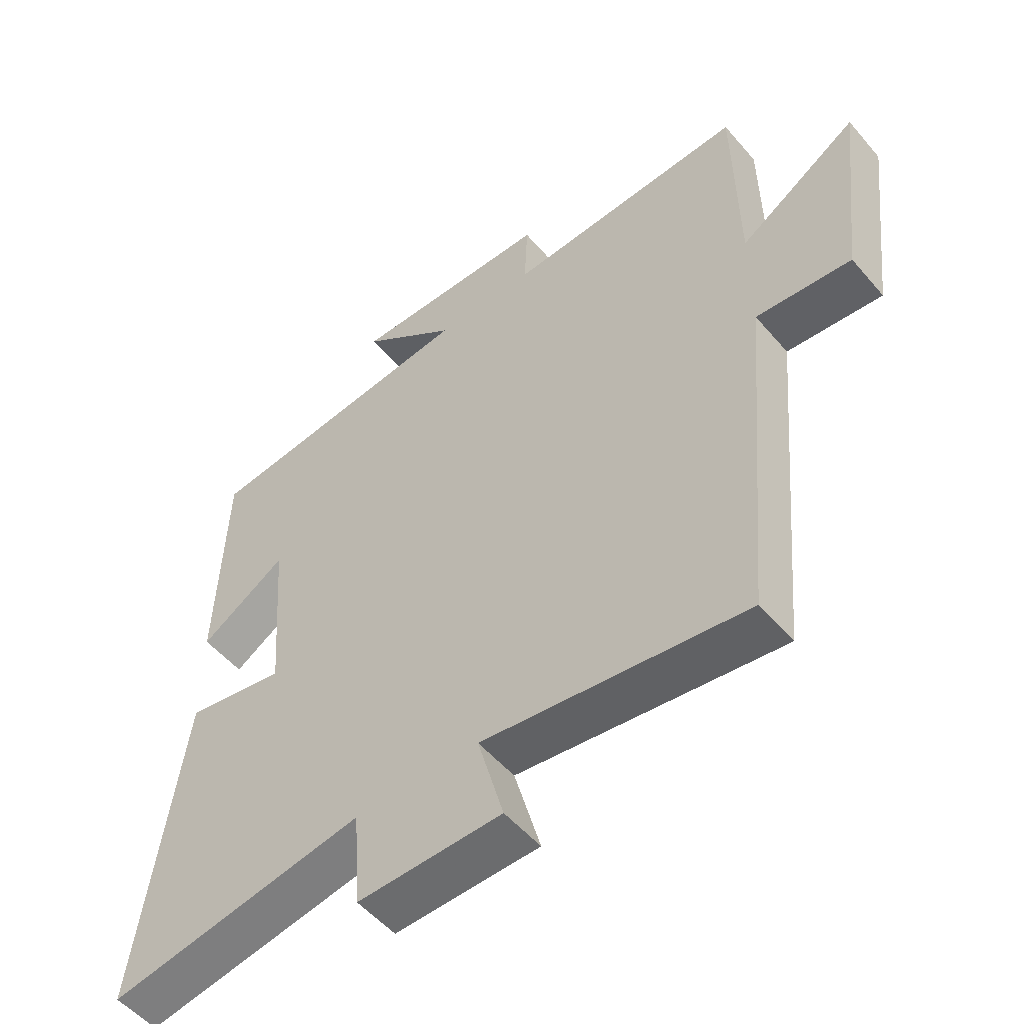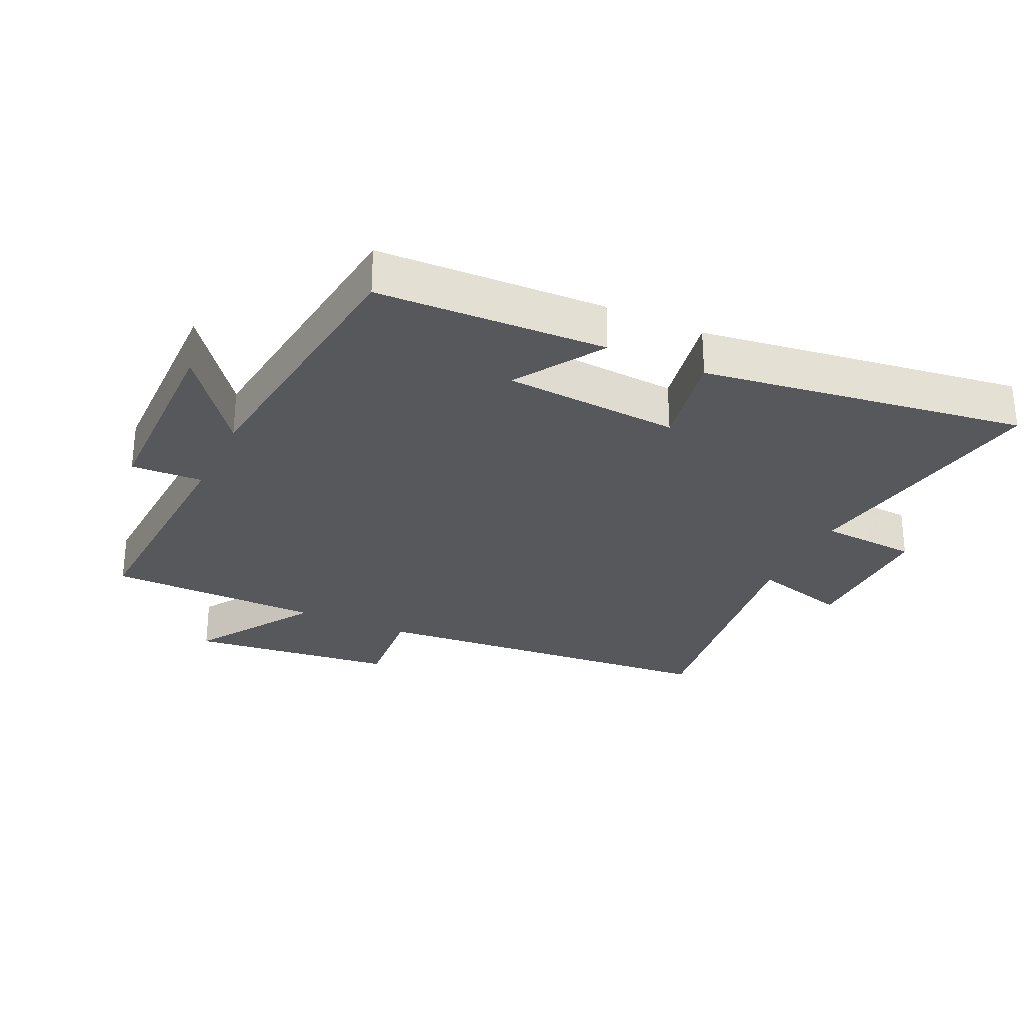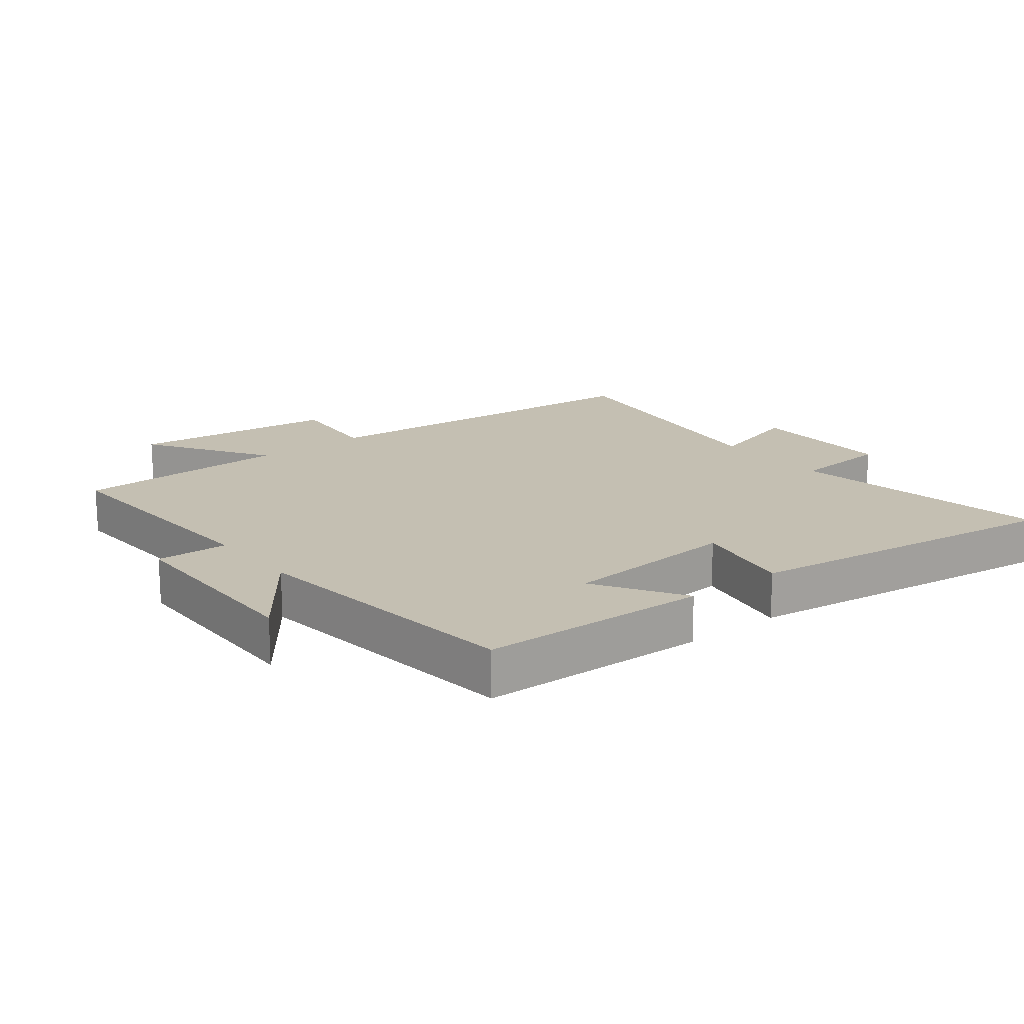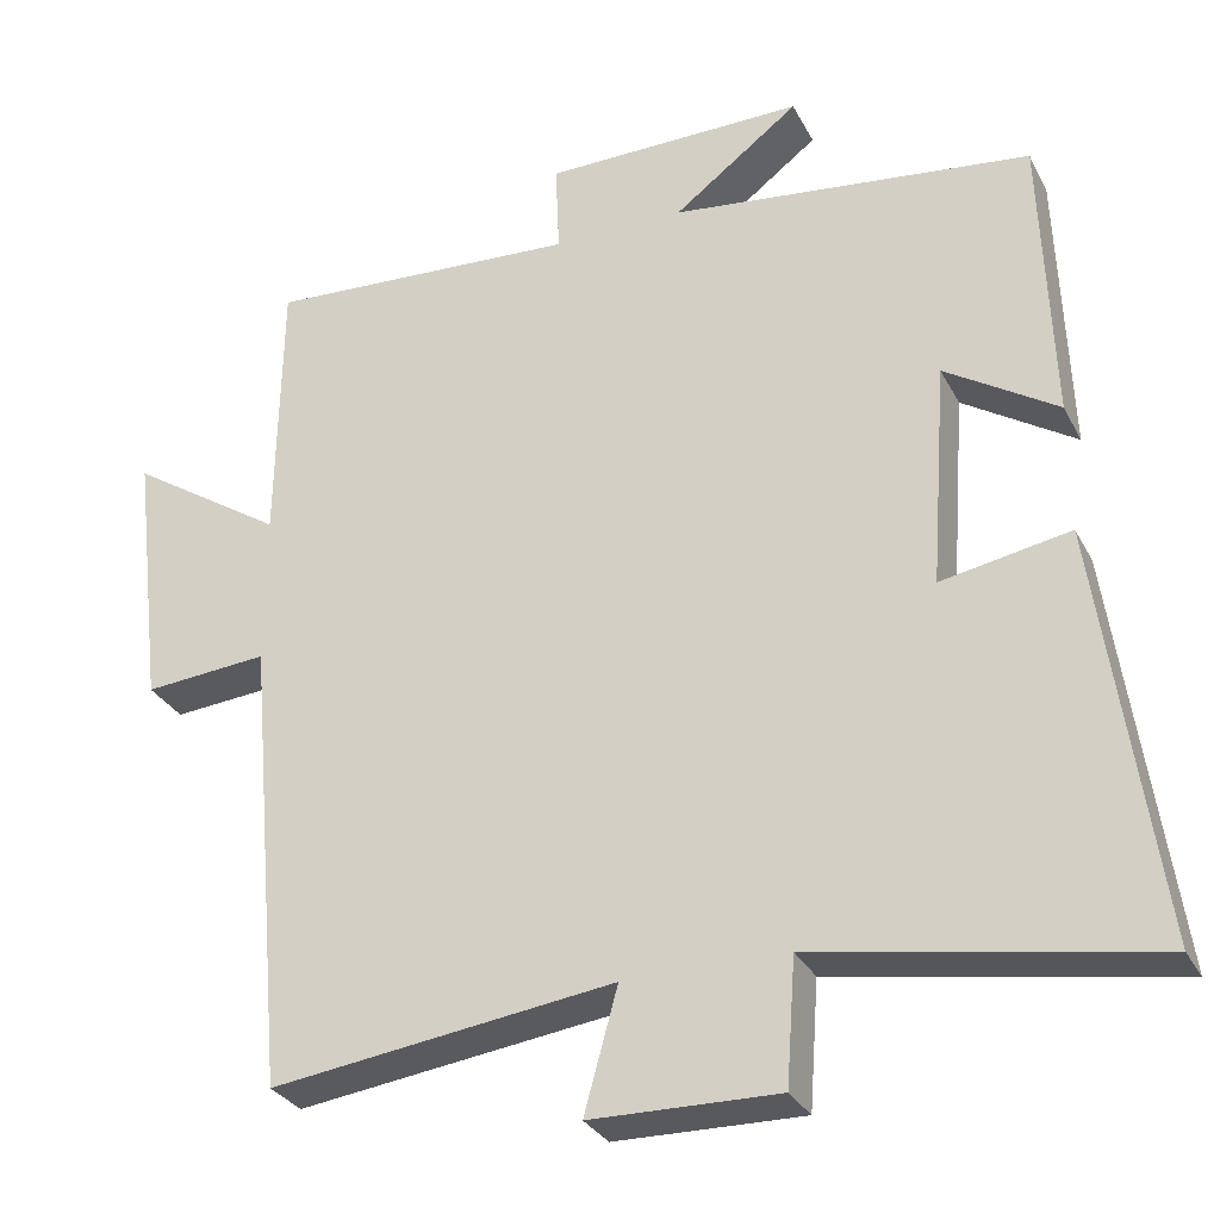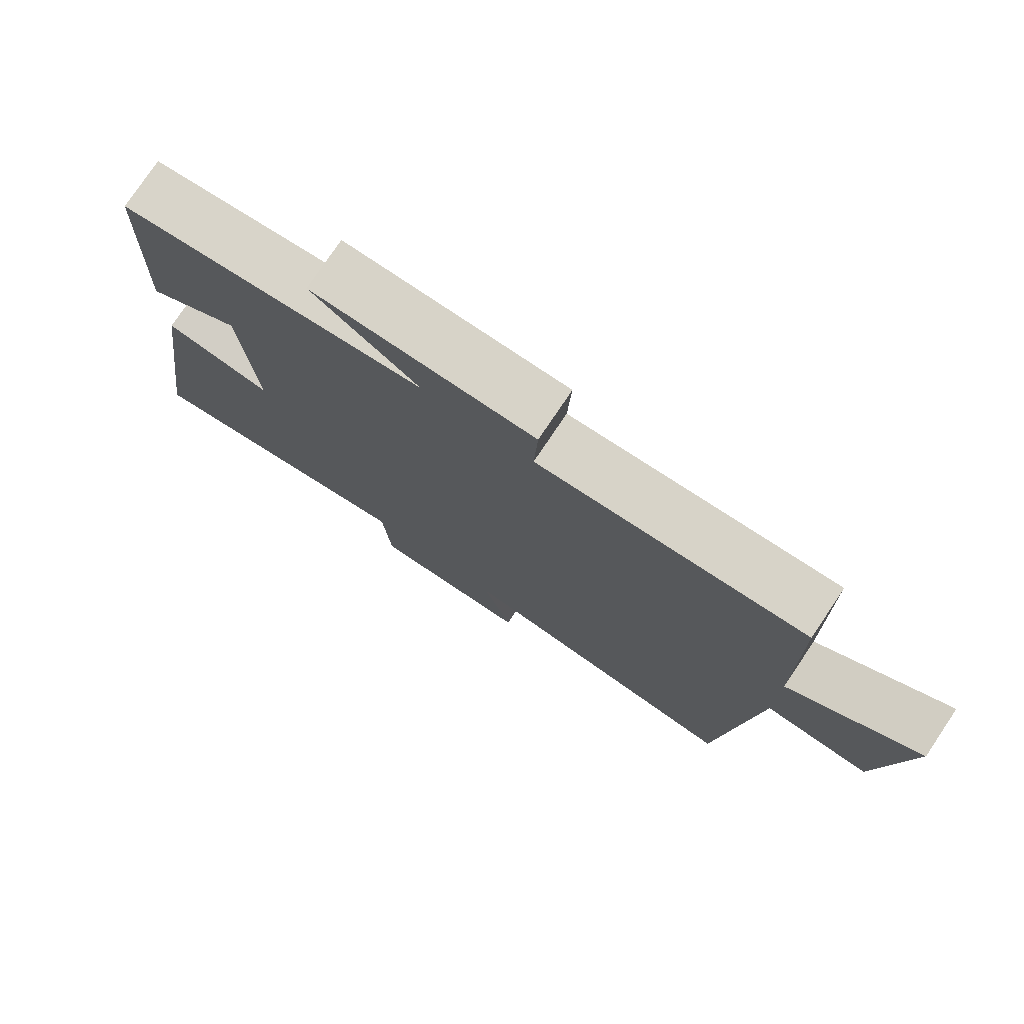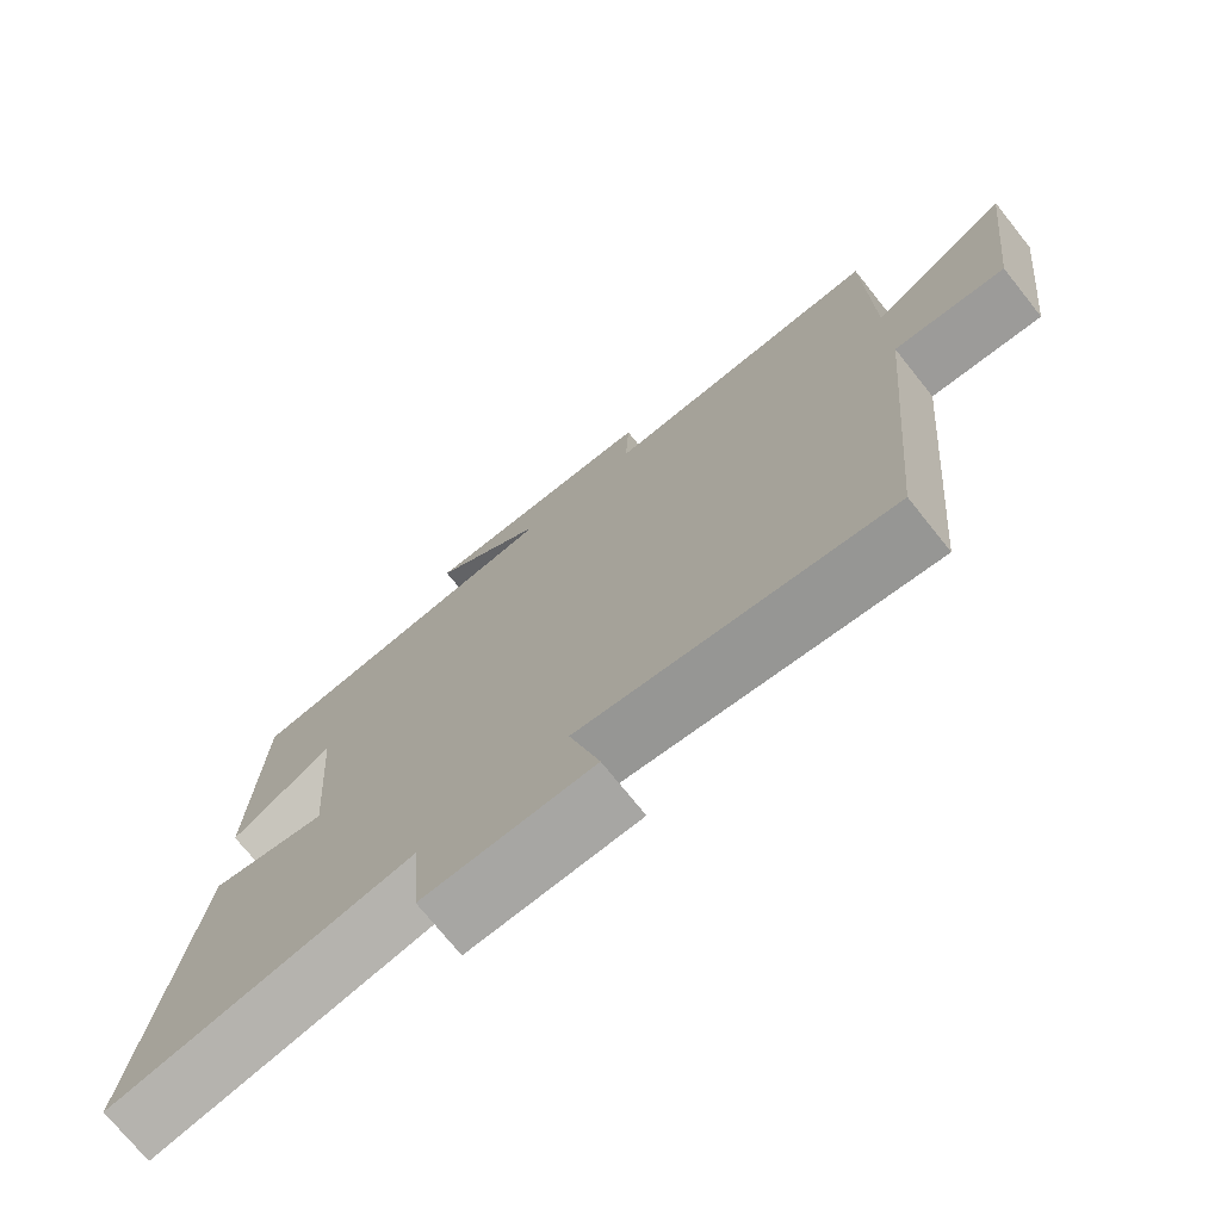
<metadata>
{"format":"obj","ext":"obj","renderer":"f3d","projection":"perspective","resolution":1024,"background":"white","views":[{"elev":-52.8,"azim":-140.7,"up":"+Z"},{"elev":-28.6,"azim":65.0,"up":"+Y"},{"elev":17.6,"azim":51.7,"up":"+Y"},{"elev":-30.2,"azim":23.3,"up":"+Z"},{"elev":77.0,"azim":-146.1,"up":"+Z"},{"elev":-73.5,"azim":-141.3,"up":"+Z"}]}
</metadata>
<code>
v -0.451 0.07 -0.556
v -0.5 0.07 0
v -0.651 0.07 -0.013
v -0.689 0.07 0.309
v -0.5 0.07 0.186
v -0.495 0.07 0.521
v -0.113 0.07 0.5
v -0.118 0.07 0.612
v 0.2 0.07 0.616
v 0.047 0.07 0.5
v 0.487 0.07 0.448
v 0.5 0.07 0.092
v 0.363 0.07 0.179
v 0.343 0.07 -0.095
v 0.5 0.07 -0.066
v 0.571 0.07 -0.57
v 0.164 0.07 -0.5
v 0.153 0.07 -0.653
v -0.075 0.07 -0.649
v -0.034 0.07 -0.5
v -0.451 0 -0.556
v -0.5 0 0
v -0.651 0 -0.013
v -0.689 0 0.309
v -0.5 0 0.186
v -0.495 0 0.521
v -0.113 0 0.5
v -0.118 0 0.612
v 0.2 0 0.616
v 0.047 0 0.5
v 0.487 0 0.448
v 0.5 0 0.092
v 0.363 0 0.179
v 0.343 0 -0.095
v 0.5 0 -0.066
v 0.571 0 -0.57
v 0.164 0 -0.5
v 0.153 0 -0.653
v -0.075 0 -0.649
v -0.034 0 -0.5
f 17 18 19 20
f 14 15 16 17
f 13 14 17 20
f 10 11 12 13
f 20 1 2
f 13 20 2
f 10 13 2
f 7 8 9 10
f 5 6 7
f 10 2 3
f 7 10 3
f 5 7 3
f 3 4 5
f 40 39 38 37
f 37 36 35 34
f 40 37 34 33
f 33 32 31 30
f 22 21 40
f 22 40 33
f 22 33 30
f 30 29 28 27
f 27 26 25
f 23 22 30
f 23 30 27
f 23 27 25
f 25 24 23
f 1 21 22 2
f 2 22 23 3
f 3 23 24 4
f 4 24 25 5
f 5 25 26 6
f 6 26 27 7
f 7 27 28 8
f 8 28 29 9
f 9 29 30 10
f 10 30 31 11
f 11 31 32 12
f 12 32 33 13
f 13 33 34 14
f 14 34 35 15
f 15 35 36 16
f 16 36 37 17
f 17 37 38 18
f 18 38 39 19
f 19 39 40 20
f 20 40 21 1

</code>
